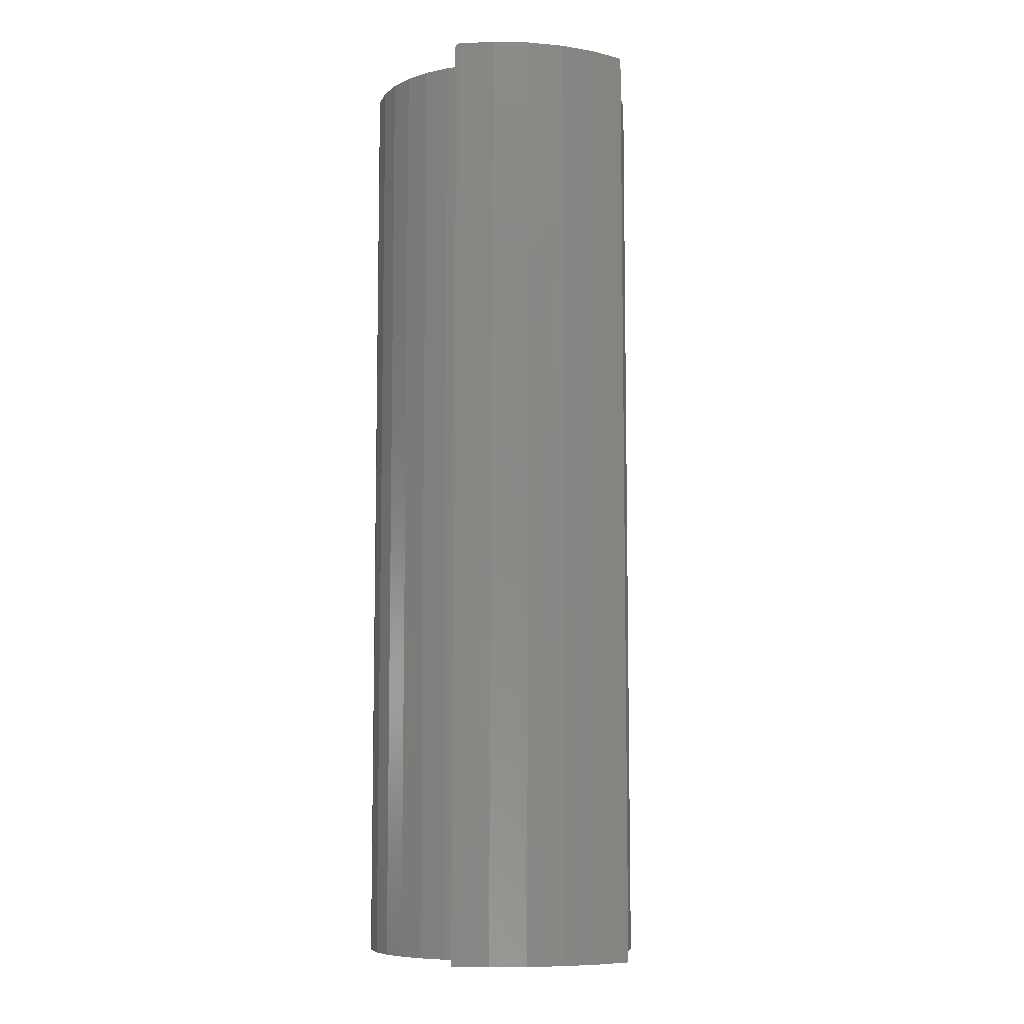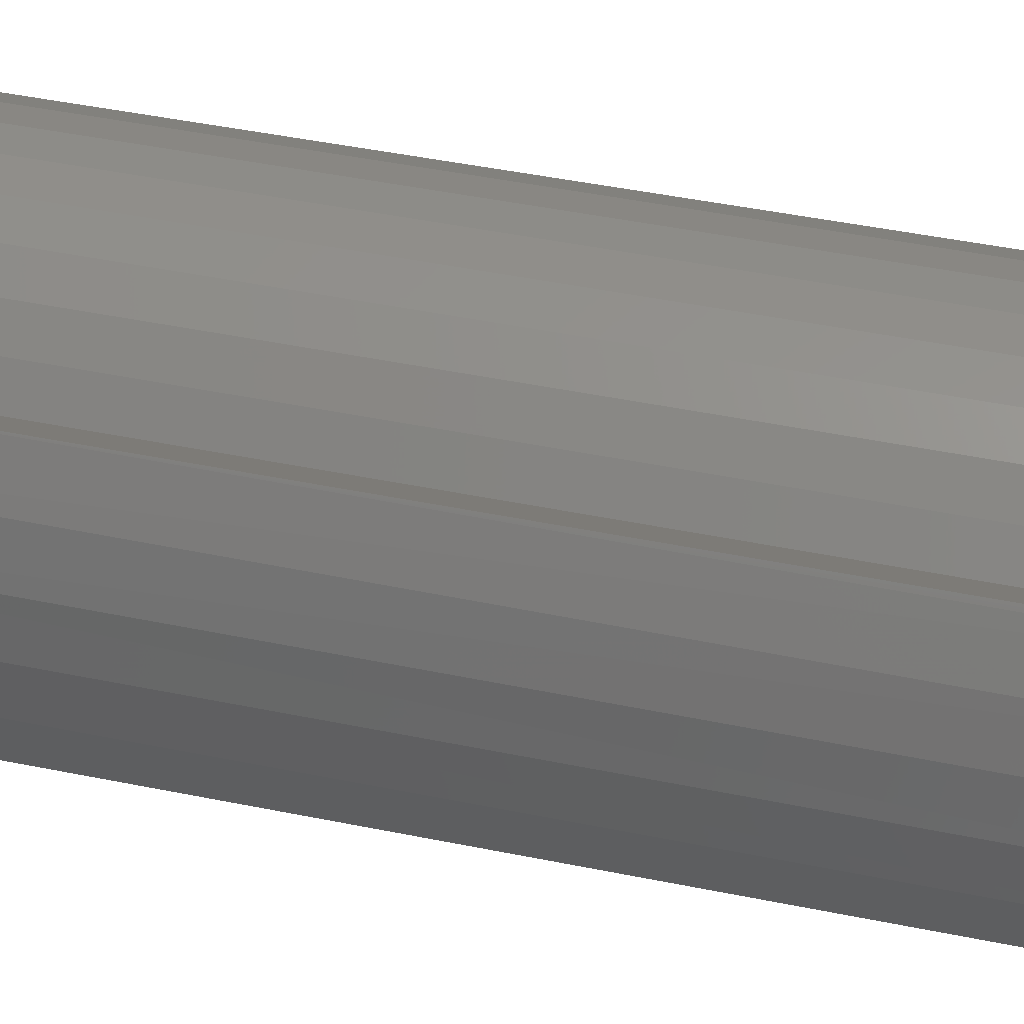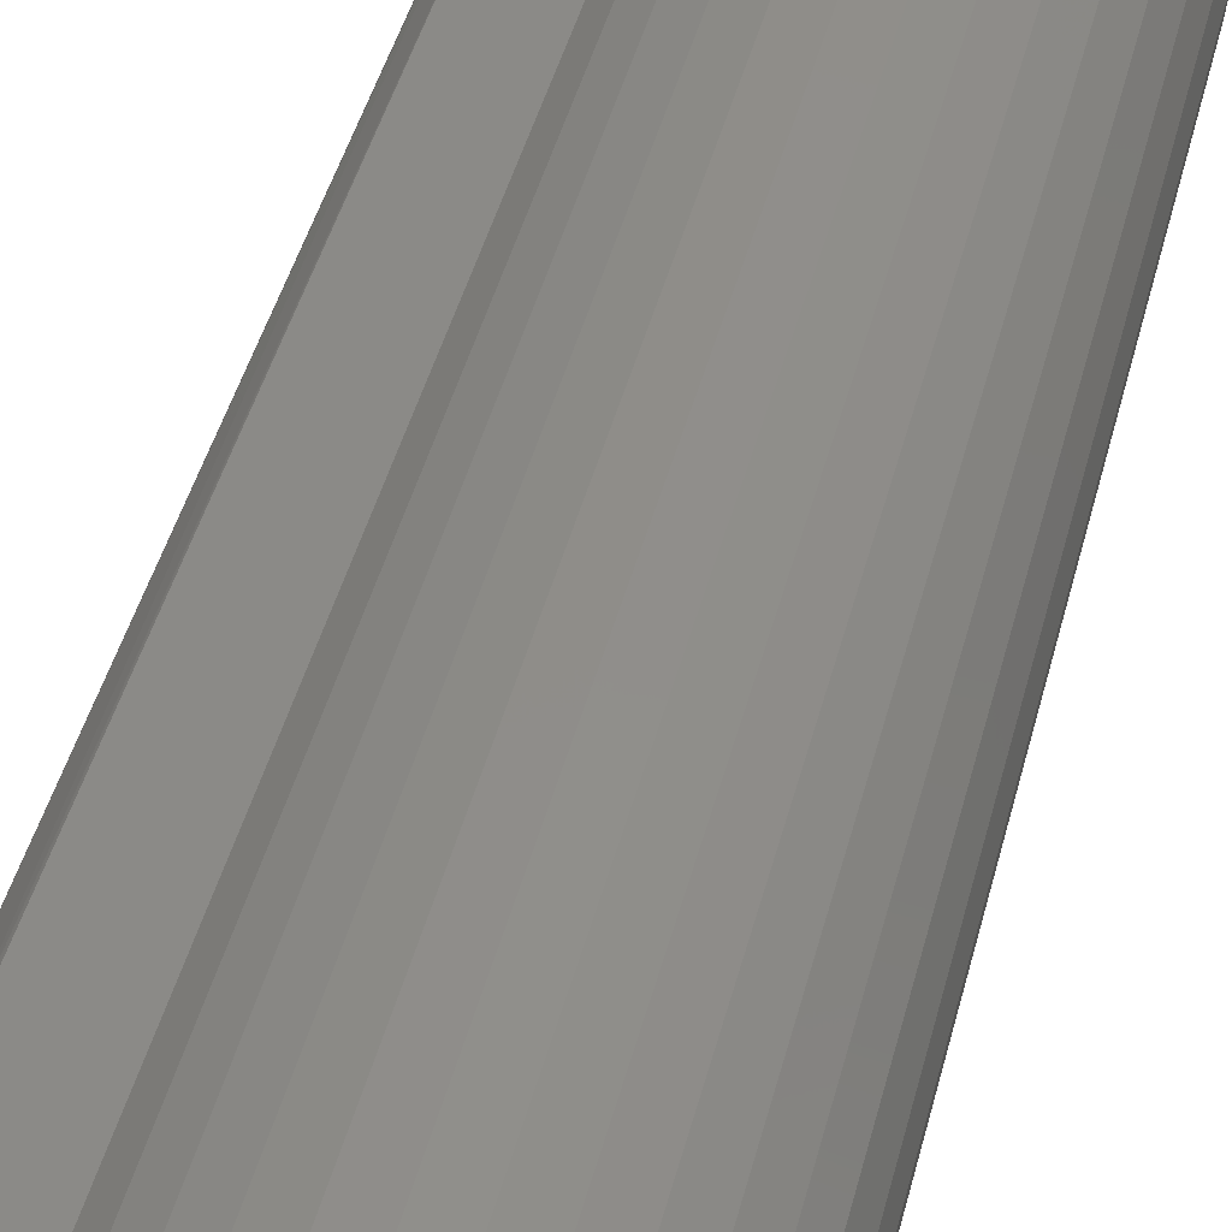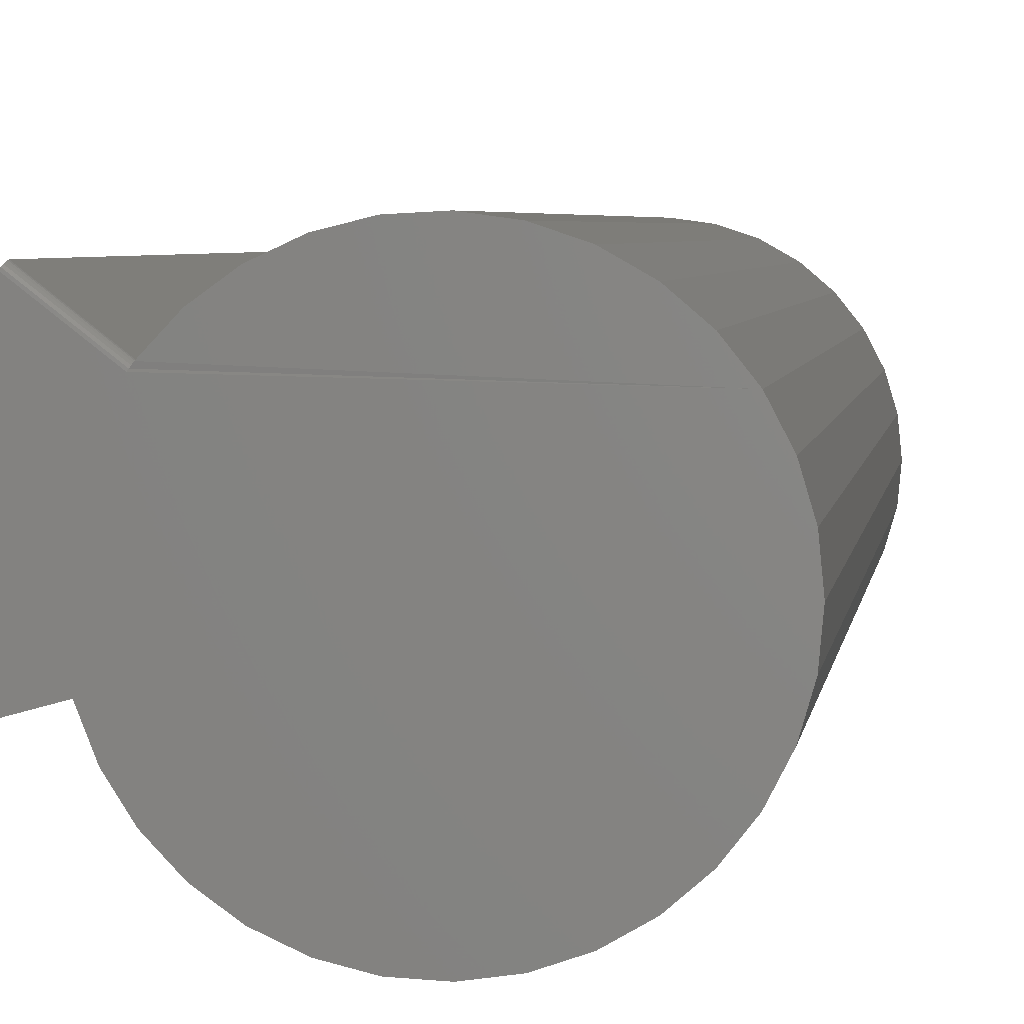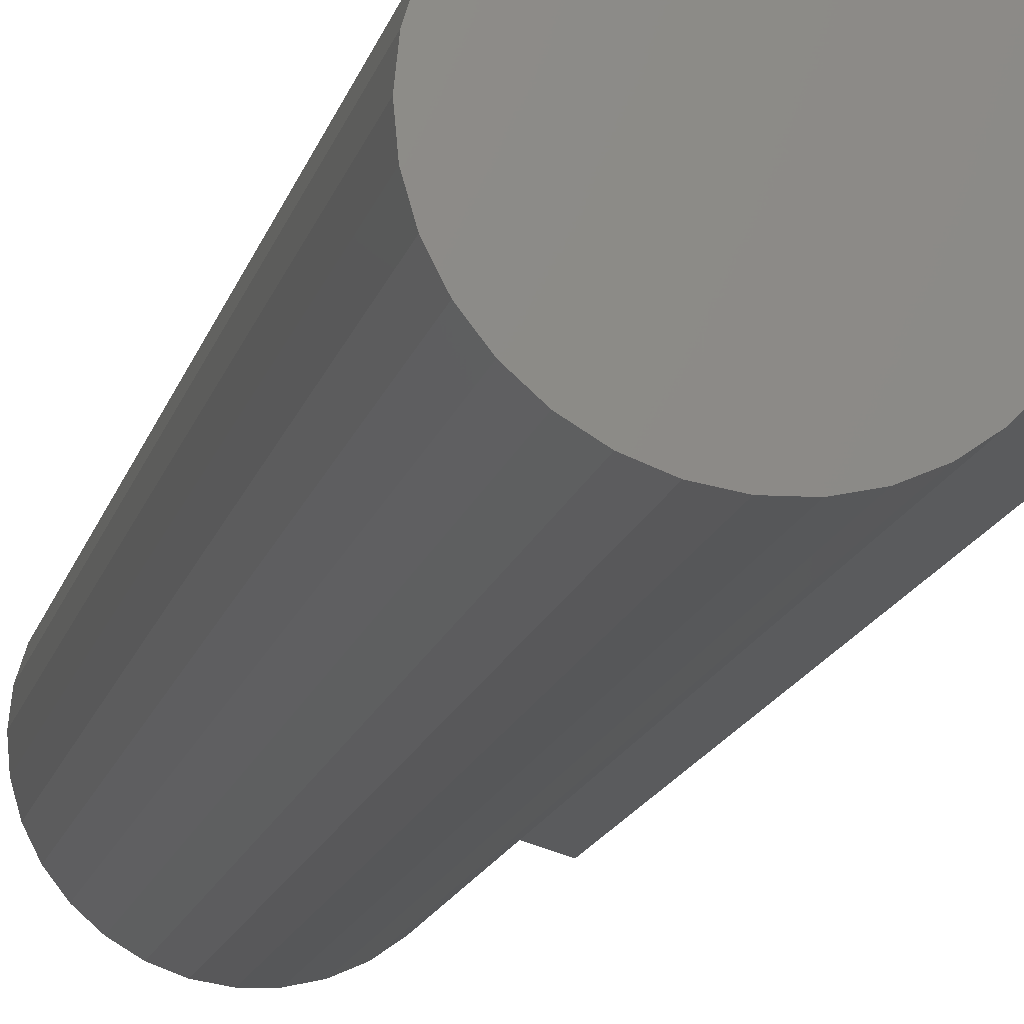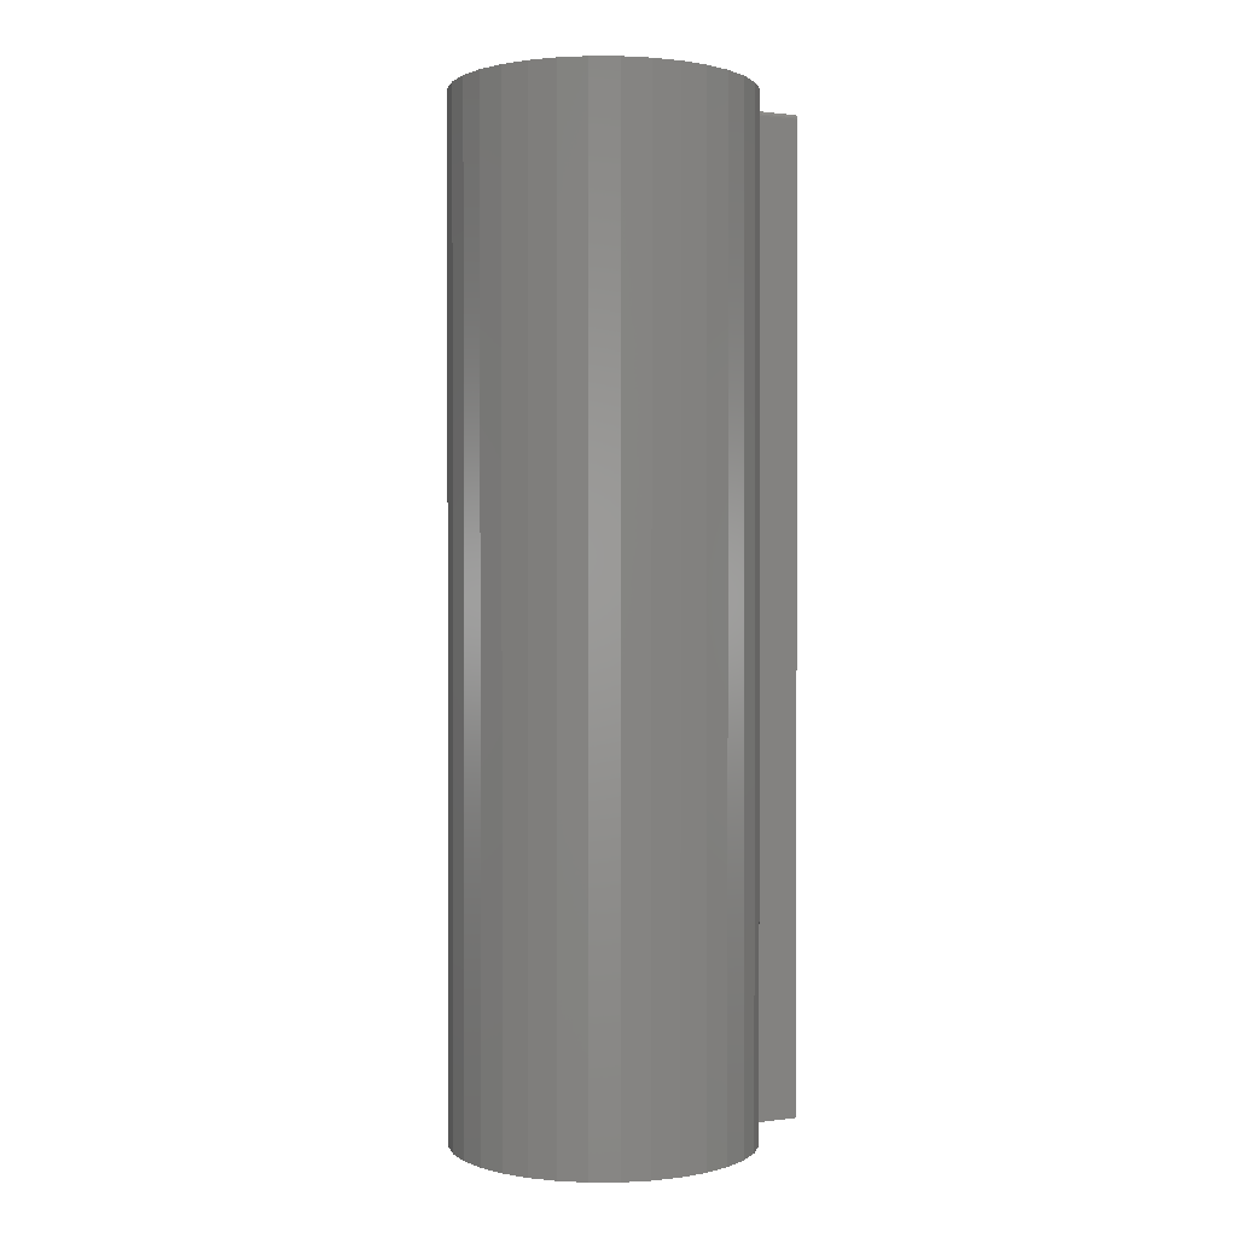
<metadata>
{"format":"stl","ext":"stl","renderer":"f3d","projection":"perspective","resolution":1024,"background":"white","views":[{"elev":-8.1,"azim":66.0,"up":"+Y"},{"elev":43.4,"azim":103.8,"up":"+Z"},{"elev":44.1,"azim":-166.0,"up":"+Z"},{"elev":3.8,"azim":-173.1,"up":"+Z"},{"elev":-17.5,"azim":-14.9,"up":"+Z"},{"elev":0.8,"azim":-63.2,"up":"+Y"}]}
</metadata>
<code>
# stl→obj: 81 verts, 158 faces
v 0.1719 0.75 0.1328
v 0.1721 0.7446 0.1325
v 0.1728 0.7468 0.1316
v 0.1738 0.7485 0.1302
v 0.1751 0.7496 0.1285
v 0.1428 0.75 0.1639
v 0.1428 -0.75 0.1639
v 0.1719 -0.75 0.1328
v 0.1719 0.7422 0.1328
v 0.2096 0.75 -0.06431
v 0.2096 -0.75 -0.06431
v 0.1941 0.75 -0.104
v 0.1941 -0.75 -0.104
v 0.1714 0.75 -0.14
v 0.1714 -0.75 -0.14
v 0.1422 0.75 -0.171
v 0.1422 -0.75 -0.171
v 0.1076 0.75 -0.1959
v 0.1076 -0.75 -0.1959
v 0.069 0.75 -0.2138
v 0.069 -0.75 -0.2138
v 0.02766 0.75 -0.224
v 0.02766 -0.75 -0.224
v -0.01487 0.75 -0.2262
v -0.01487 -0.75 -0.2262
v -0.05704 0.75 -0.2203
v -0.05704 -0.75 -0.2203
v -0.09732 0.75 -0.2065
v -0.09732 -0.75 -0.2065
v -0.1342 0.75 -0.1853
v -0.1342 -0.75 -0.1853
v -0.1665 0.75 -0.1574
v -0.1665 -0.75 -0.1574
v -0.1928 0.75 -0.1239
v -0.1928 -0.75 -0.1239
v -0.2123 0.75 -0.08609
v -0.2123 -0.75 -0.08609
v -0.2243 0.75 -0.04522
v -0.2243 -0.75 -0.04522
v -0.2283 0.75 -0.002821
v -0.2283 -0.75 -0.002821
v -0.2241 0.75 0.03956
v -0.2241 -0.75 0.03956
v -0.212 0.75 0.08039
v -0.212 -0.75 0.08039
v -0.1923 0.75 0.1182
v -0.1923 -0.75 0.1182
v -0.1659 0.75 0.1515
v -0.1659 -0.75 0.1515
v -0.1336 0.75 0.1793
v -0.1336 -0.75 0.1793
v -0.09655 0.75 0.2003
v -0.09655 -0.75 0.2003
v -0.05622 0.75 0.214
v -0.05622 -0.75 0.214
v -0.01402 0.75 0.2198
v -0.01402 -0.75 0.2198
v 0.0285 0.75 0.2174
v 0.0285 -0.75 0.2174
v 0.06979 0.75 0.207
v 0.06979 -0.75 0.207
v 0.1084 0.75 0.189
v 0.1084 -0.75 0.189
v 0.1765 0.75 0.1265
v 0.3124 0.75 -0.03271
v 0.3019 0.75 -0.08947
v 0.2521 0.75 0.1853
v 0.2819 0.75 0.1358
v 0.3023 0.75 0.08183
v 0.3126 0.75 0.02502
v 0.2474 0.7422 0.1915
v 0.2474 -0.75 0.1915
v 0.2493 0.7485 0.1889
v 0.2476 0.7446 0.1912
v 0.2483 0.7468 0.1903
v 0.2791 -0.75 0.1414
v 0.301 -0.75 0.08634
v 0.2507 0.7496 0.1872
v 0.3019 -0.75 -0.08947
v 0.3126 -0.75 -0.03116
v 0.3123 -0.75 0.02814
f 1 2 3
f 1 3 4
f 1 4 5
f 6 7 8
f 6 8 9
f 6 9 2
f 6 2 1
f 10 11 12
f 12 11 13
f 12 13 14
f 14 13 15
f 14 15 16
f 16 15 17
f 16 17 18
f 18 17 19
f 18 19 20
f 20 19 21
f 20 21 22
f 22 21 23
f 22 23 24
f 24 23 25
f 24 25 26
f 26 25 27
f 26 27 28
f 28 27 29
f 28 29 30
f 30 29 31
f 30 31 32
f 32 31 33
f 32 33 34
f 34 33 35
f 34 35 36
f 36 35 37
f 36 37 38
f 38 37 39
f 38 39 40
f 40 39 41
f 40 41 42
f 42 41 43
f 42 43 44
f 44 43 45
f 44 45 46
f 46 45 47
f 46 47 48
f 48 47 49
f 48 49 50
f 50 49 51
f 50 51 52
f 52 51 53
f 52 53 54
f 54 53 55
f 54 55 56
f 56 55 57
f 56 57 58
f 58 57 59
f 58 59 60
f 60 59 61
f 60 61 62
f 62 61 63
f 62 63 6
f 6 63 7
f 64 46 5
f 1 5 46
f 54 56 58
f 60 54 58
f 22 24 26
f 10 65 66
f 64 67 68
f 64 68 69
f 64 69 44
f 64 44 46
f 54 60 52
f 52 60 62
f 52 62 50
f 50 62 6
f 50 6 48
f 48 6 1
f 48 1 46
f 38 40 65
f 65 40 42
f 65 42 70
f 70 42 44
f 70 44 69
f 12 36 10
f 10 36 38
f 10 38 65
f 28 30 18
f 18 30 32
f 18 32 16
f 16 32 34
f 16 34 14
f 14 34 36
f 14 36 12
f 22 26 20
f 20 26 28
f 20 28 18
f 9 8 71
f 71 8 72
f 71 73 74
f 73 75 74
f 67 76 68
f 68 76 77
f 72 76 67
f 72 67 78
f 72 78 73
f 72 73 71
f 79 66 80
f 80 66 65
f 80 65 81
f 81 65 70
f 81 70 77
f 77 70 69
f 77 69 68
f 9 71 2
f 2 71 74
f 2 74 3
f 3 74 75
f 3 75 4
f 4 75 73
f 4 73 5
f 5 73 78
f 5 78 64
f 64 78 67
f 59 57 55
f 59 55 61
f 27 25 23
f 79 80 11
f 8 7 49
f 8 49 47
f 8 47 45
f 8 45 77
f 8 77 76
f 8 76 72
f 49 7 51
f 51 7 63
f 51 63 53
f 53 63 61
f 53 61 55
f 77 45 81
f 81 45 43
f 81 43 80
f 80 43 41
f 80 41 39
f 80 39 11
f 11 39 37
f 11 37 13
f 13 37 15
f 15 37 35
f 15 35 17
f 17 35 33
f 17 33 19
f 19 33 31
f 19 31 29
f 19 29 21
f 21 29 27
f 21 27 23
f 66 79 10
f 10 79 11

</code>
